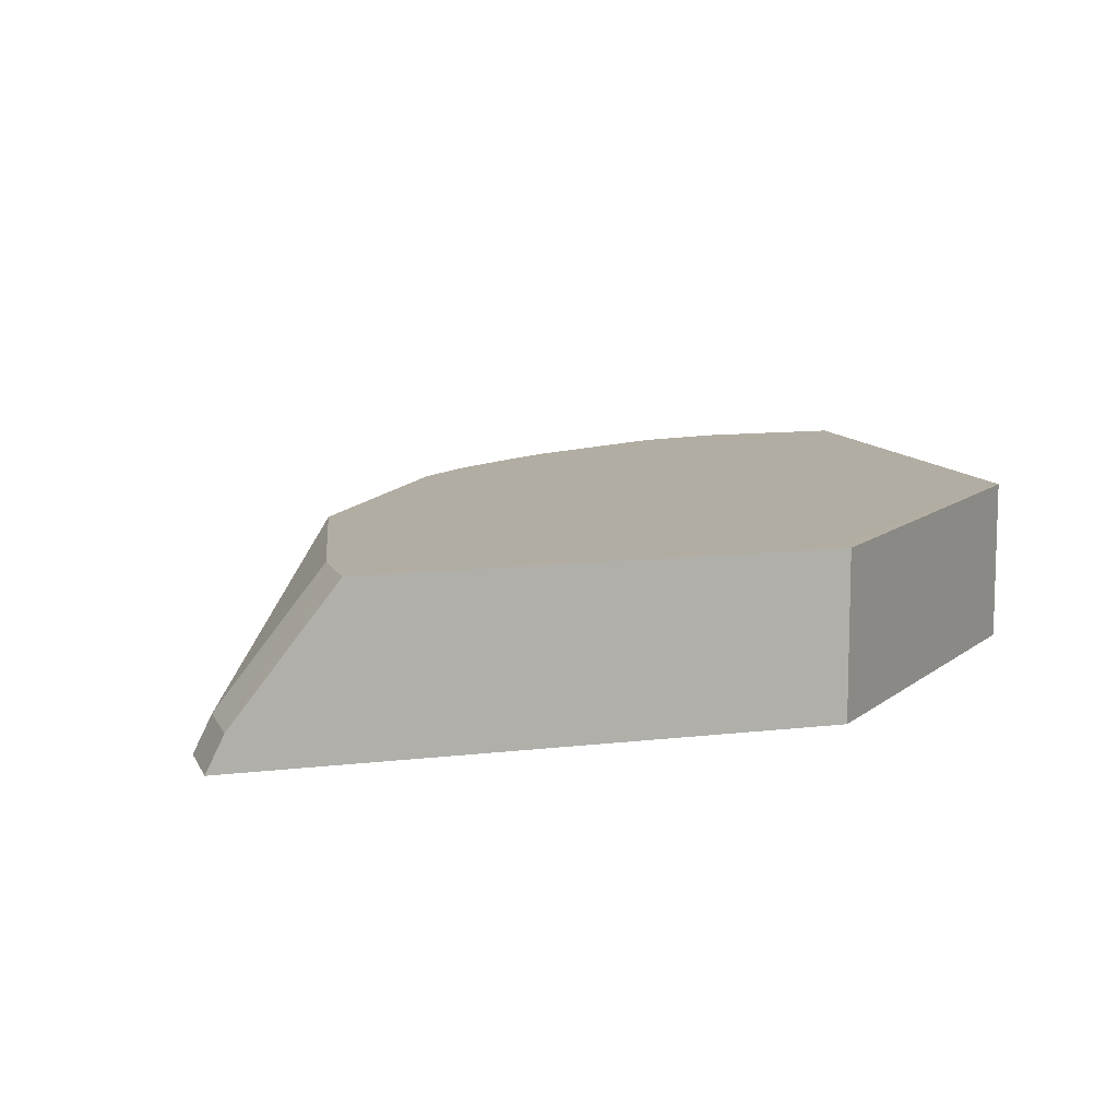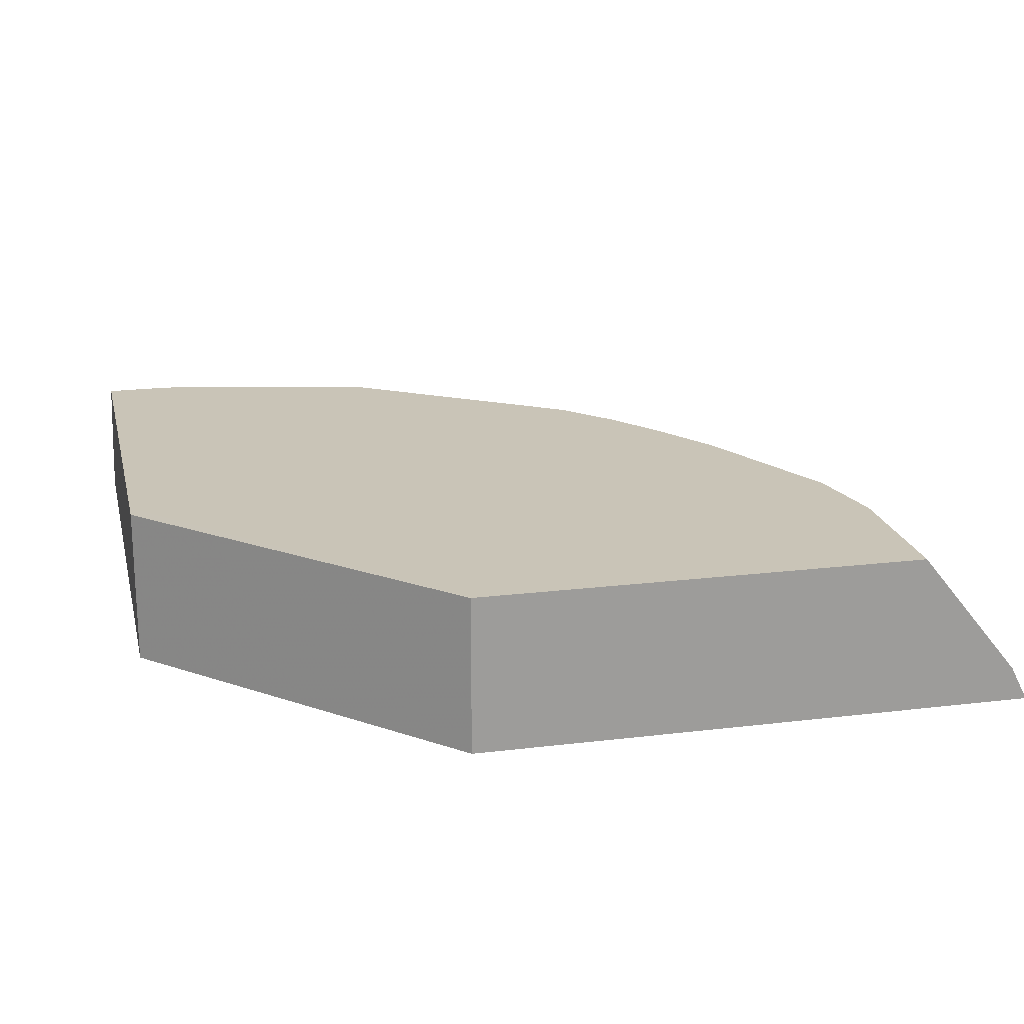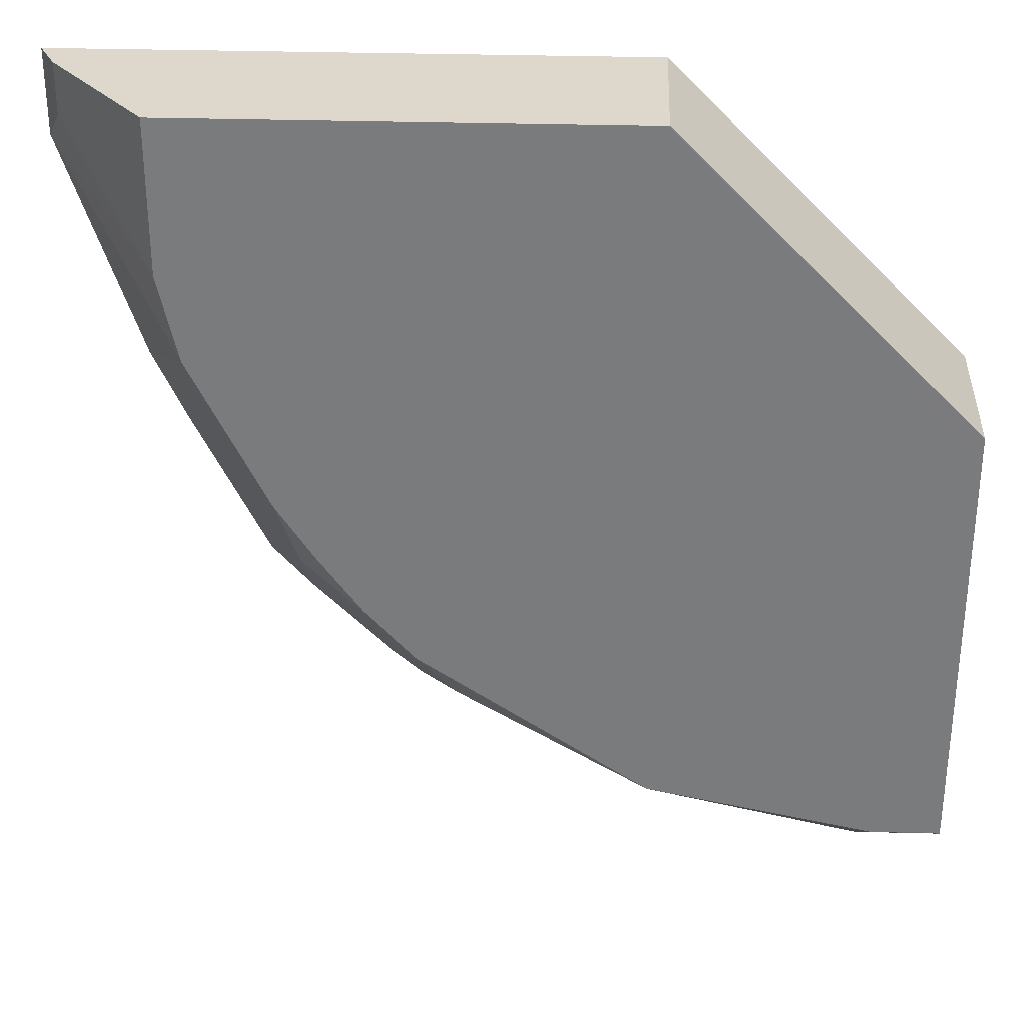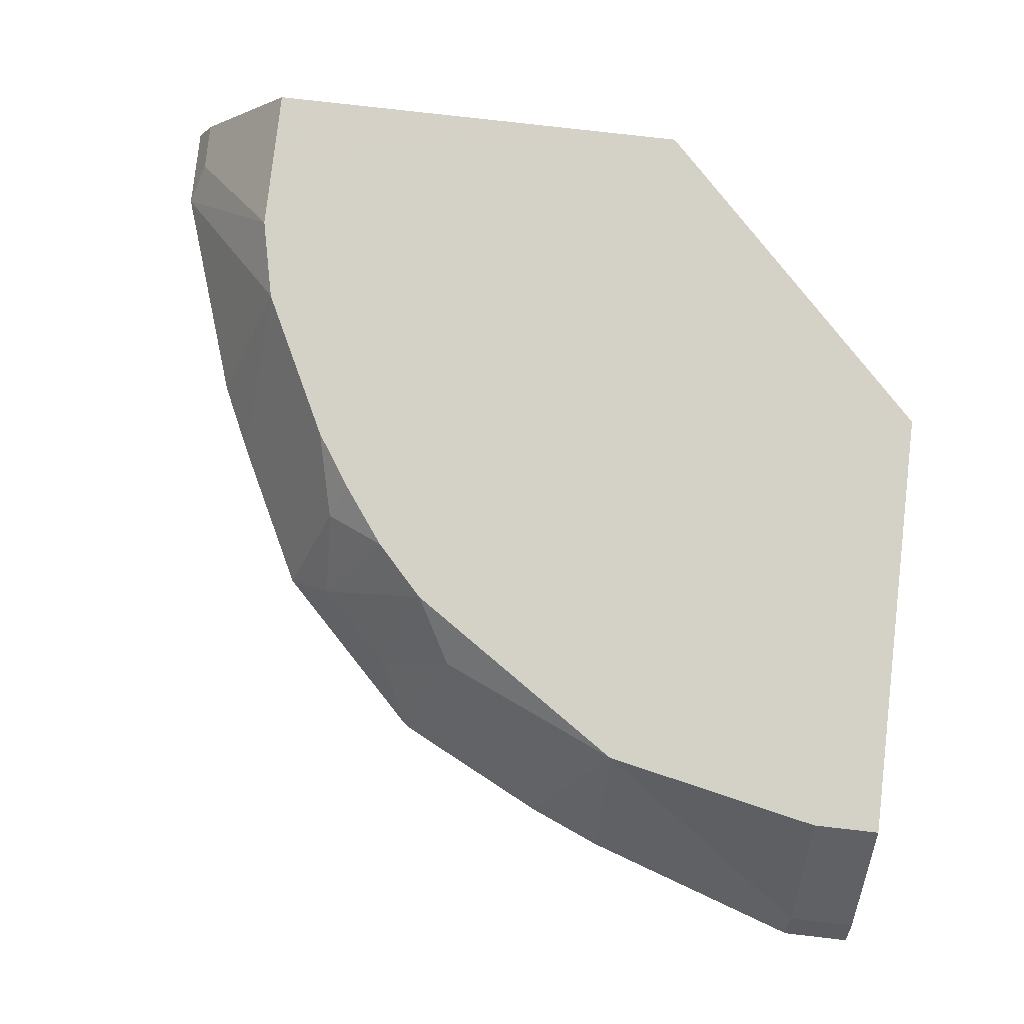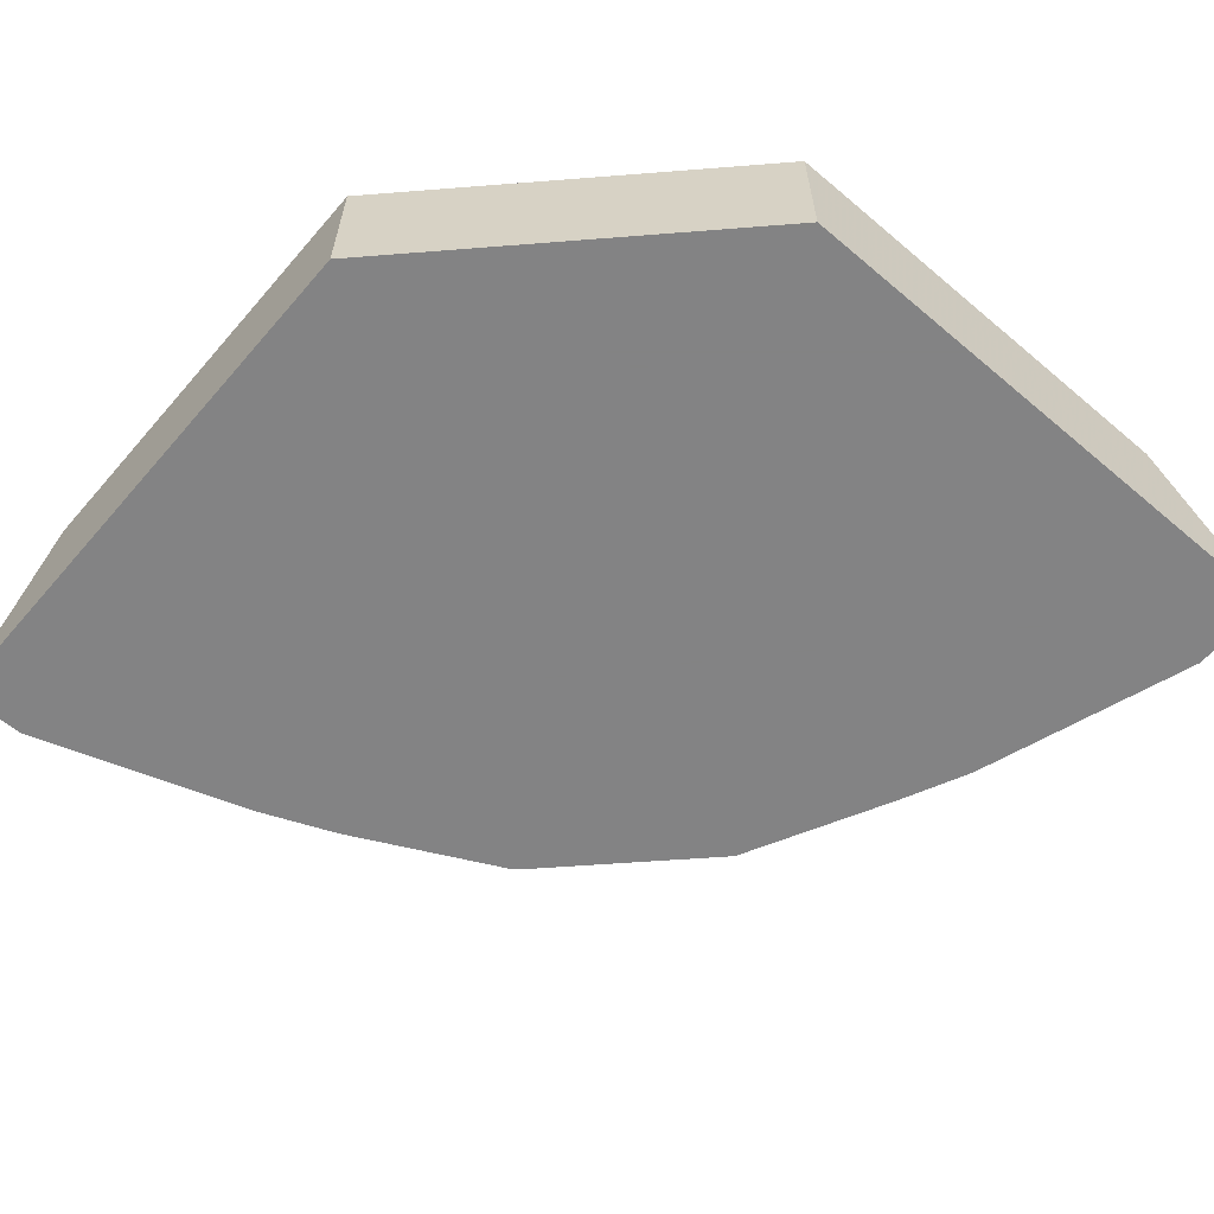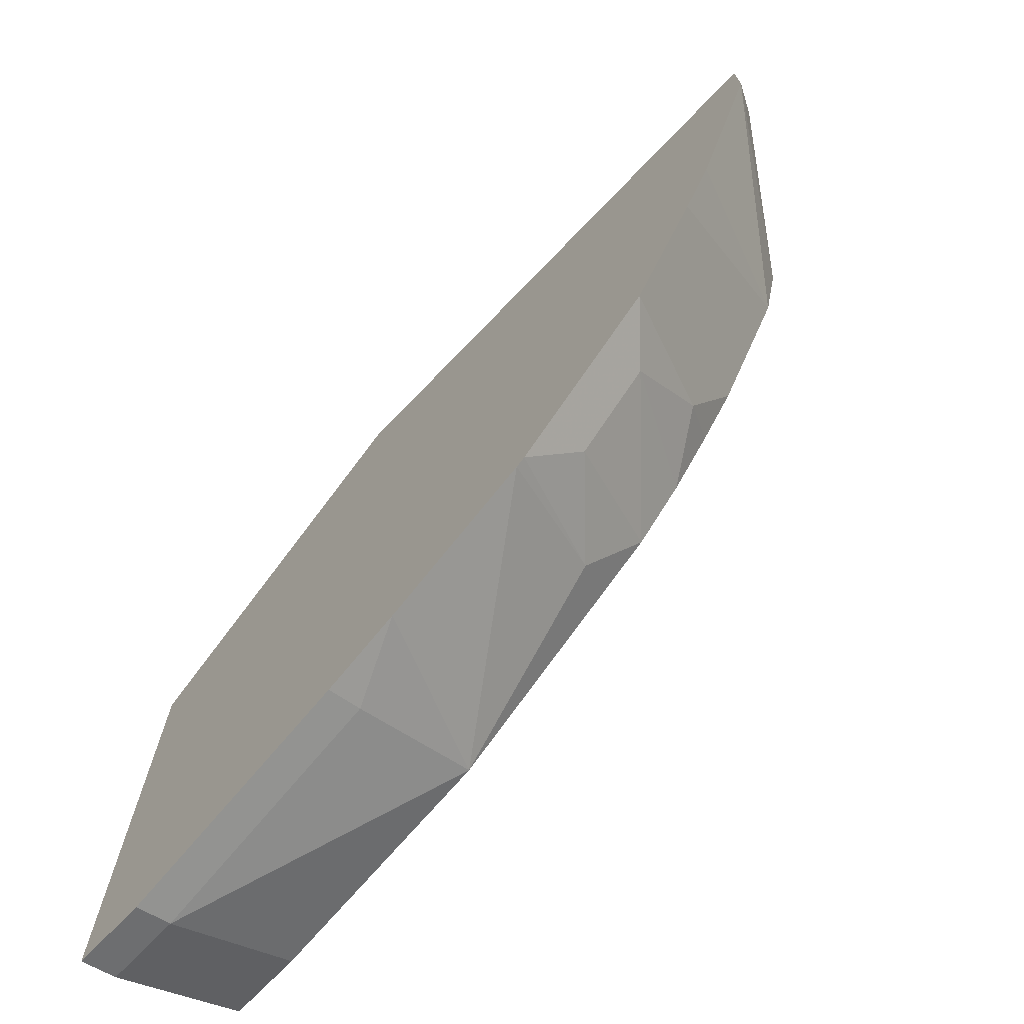
<metadata>
{"format":"obj","ext":"obj","renderer":"f3d","projection":"perspective","resolution":1024,"background":"white","views":[{"elev":10.6,"azim":-106.9,"up":"+Y"},{"elev":19.9,"azim":-12.7,"up":"+Y"},{"elev":31.4,"azim":-177.6,"up":"+Z"},{"elev":79.8,"azim":-173.5,"up":"+Y"},{"elev":-61.1,"azim":-40.7,"up":"+Y"},{"elev":-72.7,"azim":46.0,"up":"+Z"}]}
</metadata>
<code>
v 0.4162 0.3195 -0.0001312
v 0.4079 0.336 -0.0001312
v 0.144 0.3195 -0.0001312
v 0.4162 0.3195 -0.04045
v 0.4079 0.336 -0.02404
v 0.36 0.396 -0.03601
v 0.36 0.396 -0.0001312
v 0.144 0.396 -0.0001312
v 0.002996 0.3195 -0.1425
v 0.36 0.396 -0.07201
v 0.3801 0.3195 -0.1485
v 0.3509 0.396 -0.1125
v 0.1448 0.396 -0.0001312
v 0.002996 0.396 -0.1425
v 0.002996 0.3195 -0.4162
v 0.3644 0.3195 -0.1822
v 0.3149 0.396 -0.1845
v 0.002996 0.396 -0.1524
v 0.002996 0.336 -0.408
v 0.036 0.3195 -0.4162
v 0.3284 0.3195 -0.2542
v 0.306 0.378 -0.225
v 0.2969 0.396 -0.2115
v 0.002996 0.396 -0.3594
v 0.002996 0.396 -0.3599
v 0.036 0.396 -0.3599
v 0.036 0.336 -0.408
v 0.144 0.3195 -0.3802
v 0.2564 0.3195 -0.3262
v 0.306 0.342 -0.2609
v 0.276 0.396 -0.24
v 0.276 0.396 -0.2399
v 0.1439 0.396 -0.3375
v 0.144 0.336 -0.372
v 0.144 0.396 -0.3375
v 0.18 0.3195 -0.3651
v 0.252 0.3195 -0.3291
v 0.234 0.378 -0.2969
v 0.27 0.342 -0.2969
v 0.252 0.396 -0.2655
v 0.2519 0.396 -0.2655
v 0.144 0.396 -0.3374
f 19 25 26
f 21 30 22
f 21 39 30
f 21 29 39
f 20 34 28
f 20 27 34
f 19 26 27
f 22 30 31
f 15 19 27
f 17 21 22
f 15 27 20
f 13 18 14
f 12 21 17
f 12 16 21
f 11 16 12
f 9 19 15
f 22 31 32
f 17 22 23
f 22 32 23
f 32 40 41
f 26 33 27
f 9 25 19
f 38 40 39
f 38 41 40
f 35 37 36
f 35 38 37
f 35 41 38
f 35 42 41
f 34 35 36
f 33 42 35
f 31 40 32
f 30 40 31
f 30 39 40
f 29 38 39
f 29 37 38
f 28 34 36
f 27 35 34
f 27 33 35
f 24 26 25
f 9 24 25
f 1 20 28
f 9 14 18
f 1 5 2
f 1 4 5
f 1 11 4
f 1 16 11
f 1 21 16
f 1 29 21
f 1 37 29
f 2 5 10
f 1 36 37
f 1 15 20
f 1 9 15
f 1 3 9
f 1 13 8
f 1 7 13
f 1 2 7
f 9 18 24
f 1 28 36
f 2 10 6
f 1 8 3
f 3 8 14
f 2 6 7
f 8 13 14
f 6 18 13
f 6 24 18
f 6 33 26
f 6 42 33
f 6 41 42
f 6 32 41
f 6 26 24
f 6 17 23
f 6 12 17
f 6 10 12
f 6 13 7
f 4 12 10
f 4 11 12
f 4 10 5
f 6 23 32
f 3 14 9

</code>
